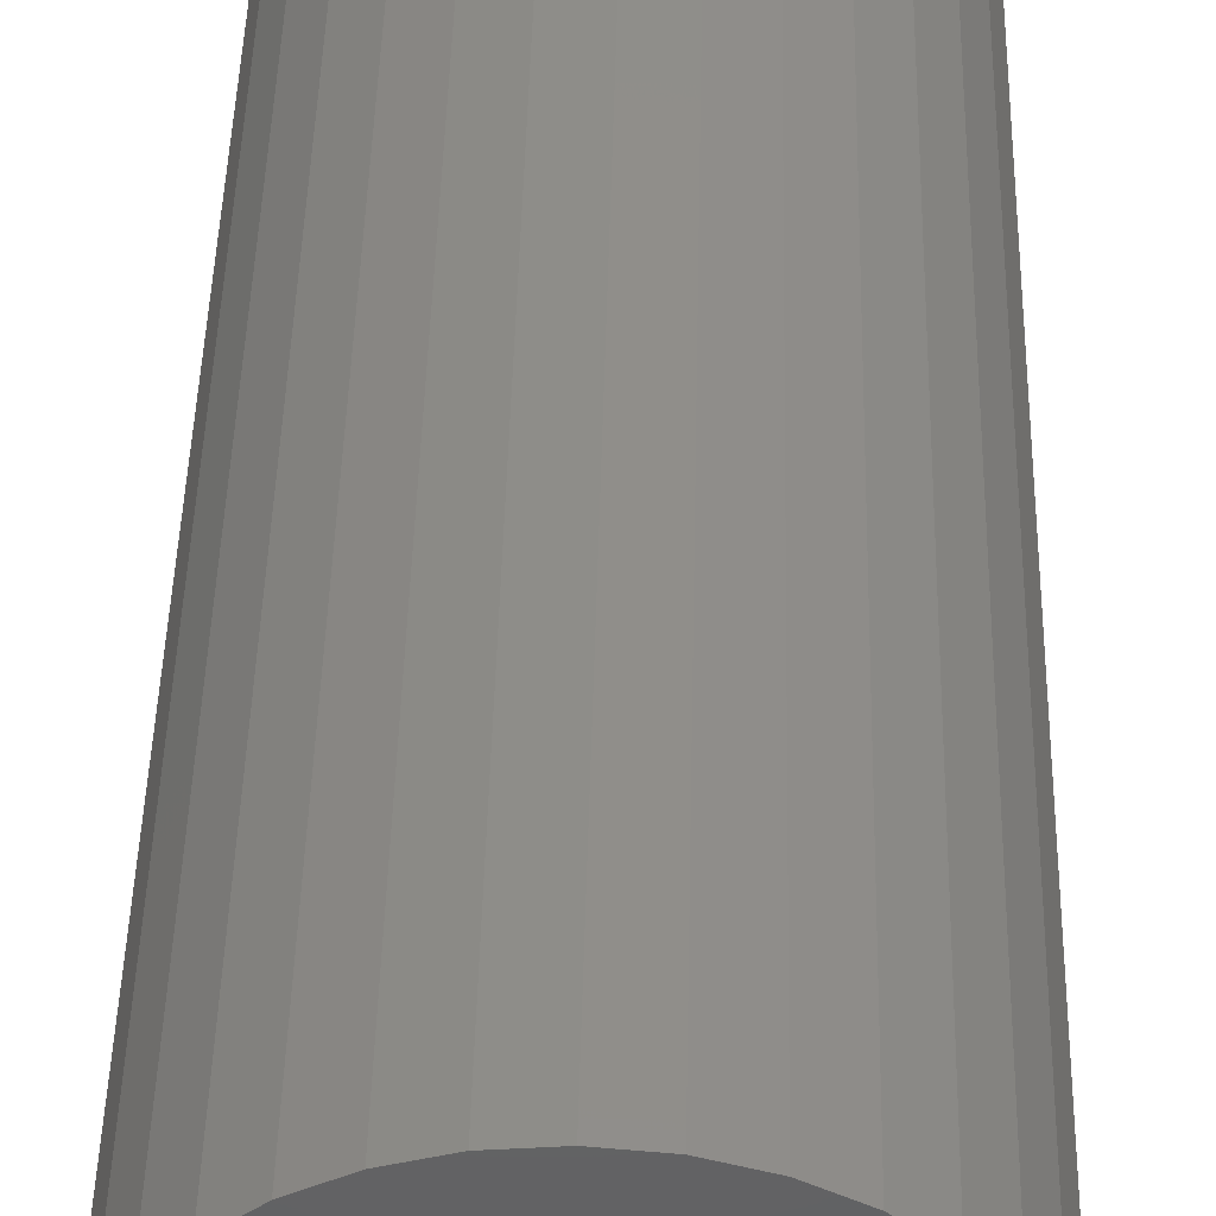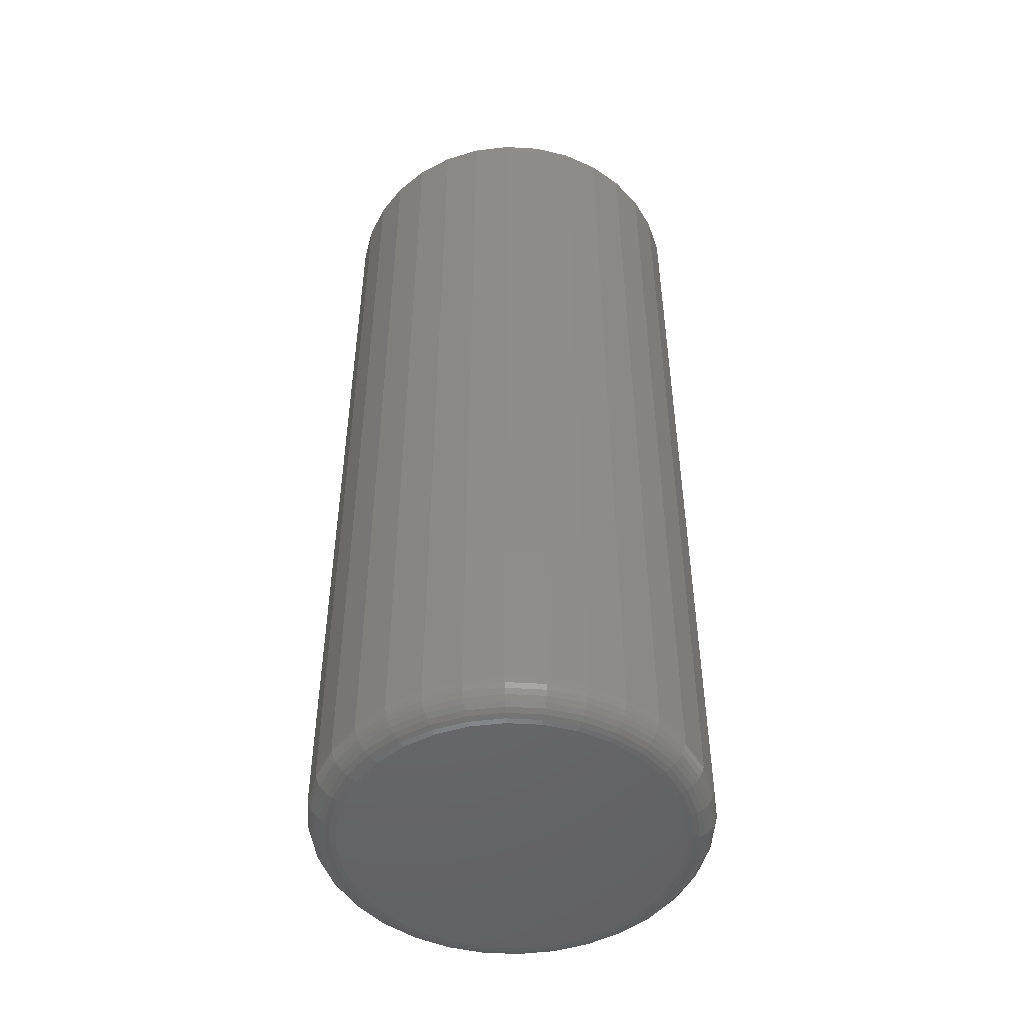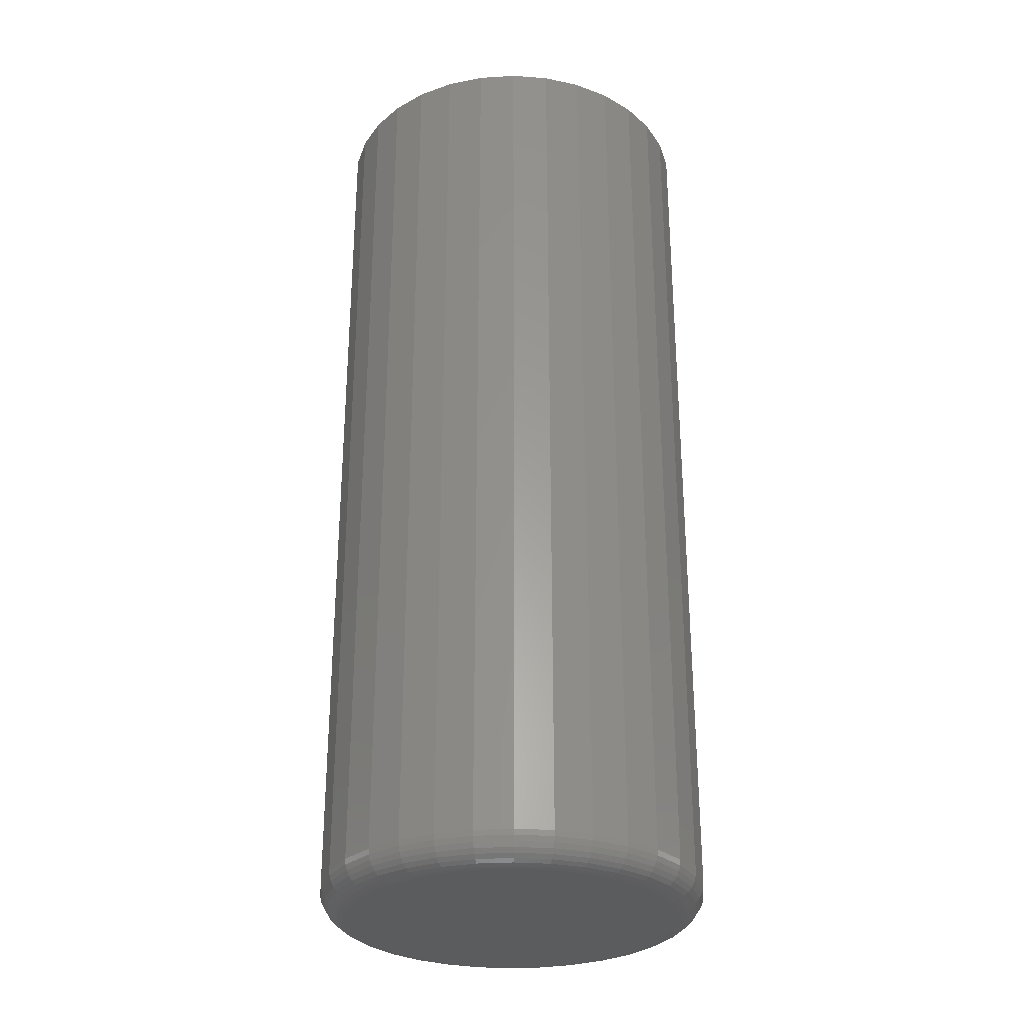
<metadata>
{"format":"stl","ext":"stl","renderer":"f3d","projection":"perspective","resolution":1024,"background":"white","views":[{"elev":43.8,"azim":1.3,"up":"+Y"},{"elev":-48.9,"azim":-144.3,"up":"+Z"},{"elev":-29.3,"azim":22.0,"up":"+Z"}]}
</metadata>
<code>
# stl→obj: 320 verts, 636 faces
v -0.01621 0.03702 0
v -0.007739 0.03959 0
v 0.001069 0.04046 0
v 0.009877 0.03959 0
v 0.01835 0.03702 0
v -0.02401 0.03285 0
v 0.02615 0.03285 0
v -0.03086 0.02724 0
v 0.03299 0.02724 0
v -0.03647 0.0204 0
v 0.03861 0.0204 0
v -0.04064 0.01259 0
v 0.04278 0.01259 0
v -0.04321 0.00412 0
v 0.04535 0.00412 0
v 0.04278 -0.02196 0
v -0.04064 -0.02196 0
v 0.04535 -0.0135 0
v -0.03647 -0.02977 0
v 0.03861 -0.02977 0
v -0.03086 -0.03661 0
v 0.03299 -0.03661 0
v -0.02401 -0.04223 0
v 0.02615 -0.04223 0
v -0.01621 -0.0464 0
v 0.01835 -0.0464 0
v -0.007739 -0.04897 0
v 0.001069 -0.04984 0
v 0.009877 -0.04897 0
v -0.04321 -0.0135 0
v -0.04408 -0.004687 0
v 0.04622 -0.004687 0
v 0.05403 -0.004687 0.007812
v 0.05403 -0.004687 0.2578
v 0.05301 -0.01502 0.007812
v 0.05301 -0.01502 0.2578
v 0.05 -0.02495 0.007812
v 0.05 -0.02495 0.2578
v 0.0451 -0.03411 0.007812
v 0.0451 -0.03411 0.2578
v 0.03852 -0.04214 0.007812
v 0.03852 -0.04214 0.2578
v 0.03049 -0.04872 0.007812
v 0.03049 -0.04872 0.2578
v 0.02134 -0.05362 0.007812
v 0.02134 -0.05362 0.2578
v 0.0114 -0.05663 0.007812
v 0.0114 -0.05663 0.2578
v 0.001069 -0.05765 0.007812
v 0.001069 -0.05765 0.2578
v -0.009263 -0.05663 0.007812
v -0.009263 -0.05663 0.2578
v -0.0192 -0.05362 0.007812
v -0.0192 -0.05362 0.2578
v -0.02835 -0.04872 0.007812
v -0.02835 -0.04872 0.2578
v -0.03638 -0.04214 0.007812
v -0.03638 -0.04214 0.2578
v -0.04297 -0.03411 0.007812
v -0.04297 -0.03411 0.2578
v -0.04786 -0.02495 0.007812
v -0.04786 -0.02495 0.2578
v -0.05087 -0.01502 0.007812
v -0.05087 -0.01502 0.2578
v -0.05189 -0.004687 0.007812
v -0.05189 -0.004687 0.2578
v -0.05087 0.005645 0.007812
v -0.05087 0.005645 0.2578
v -0.04786 0.01558 0.007812
v -0.04786 0.01558 0.2578
v -0.04297 0.02474 0.007812
v -0.04297 0.02474 0.2578
v -0.03638 0.03276 0.007812
v -0.03638 0.03276 0.2578
v -0.02835 0.03935 0.007812
v -0.02835 0.03935 0.2578
v -0.0192 0.04424 0.007812
v -0.0192 0.04424 0.2578
v -0.009263 0.04726 0.007812
v -0.009263 0.04726 0.2578
v 0.001069 0.04827 0.007812
v 0.001069 0.04827 0.2578
v 0.0114 0.04726 0.007812
v 0.0114 0.04726 0.2578
v 0.02134 0.04424 0.007812
v 0.02134 0.04424 0.2578
v 0.03049 0.03935 0.007812
v 0.03049 0.03935 0.2578
v 0.03852 0.03276 0.007812
v 0.03852 0.03276 0.2578
v 0.0451 0.02474 0.007812
v 0.0451 0.02474 0.2578
v 0.05 0.01558 0.007812
v 0.05 0.01558 0.2578
v 0.05301 0.005645 0.007812
v 0.05301 0.005645 0.2578
v 0.05388 -0.004687 0.006288
v 0.05286 -0.01499 0.006288
v 0.05343 -0.004687 0.004823
v 0.05243 -0.0149 0.004823
v 0.05271 -0.004687 0.003472
v 0.05172 -0.01476 0.003472
v 0.05174 -0.004687 0.002288
v 0.05077 -0.01457 0.002288
v 0.05056 -0.004687 0.001317
v 0.04961 -0.01434 0.001317
v 0.04921 -0.004687 0.0005947
v 0.04828 -0.01408 0.0005947
v 0.04774 -0.004687 0.0001501
v 0.04684 -0.01379 0.0001501
v -0.05073 -0.01499 0.006288
v -0.05174 -0.004687 0.006288
v -0.05029 -0.0149 0.004823
v -0.0513 -0.004687 0.004823
v -0.04958 -0.01476 0.003472
v -0.05057 -0.004687 0.003472
v -0.04863 -0.01457 0.002288
v -0.0496 -0.004687 0.002288
v -0.04747 -0.01434 0.001317
v -0.04842 -0.004687 0.001317
v -0.04614 -0.01408 0.0005947
v -0.04707 -0.004687 0.0005947
v -0.04471 -0.01379 0.0001501
v -0.0456 -0.004687 0.0001501
v -0.04772 -0.0249 0.006288
v -0.04731 -0.02473 0.004823
v -0.04664 -0.02445 0.003472
v -0.04575 -0.02408 0.002288
v -0.04465 -0.02363 0.001317
v -0.0434 -0.02311 0.0005947
v -0.04205 -0.02255 0.0001501
v -0.04284 -0.03403 0.006288
v -0.04247 -0.03378 0.004823
v -0.04187 -0.03338 0.003472
v -0.04106 -0.03284 0.002288
v -0.04008 -0.03218 0.001317
v -0.03896 -0.03143 0.0005947
v -0.03774 -0.03062 0.0001501
v -0.03627 -0.04203 0.006288
v -0.03596 -0.04172 0.004823
v -0.03545 -0.04121 0.003472
v -0.03476 -0.04052 0.002288
v -0.03392 -0.03968 0.001317
v -0.03297 -0.03873 0.0005947
v -0.03193 -0.03769 0.0001501
v -0.02827 -0.0486 0.006288
v -0.02802 -0.04823 0.004823
v -0.02762 -0.04763 0.003472
v -0.02708 -0.04682 0.002288
v -0.02643 -0.04584 0.001317
v -0.02567 -0.04471 0.0005947
v -0.02486 -0.04349 0.0001501
v -0.01914 -0.05348 0.006288
v -0.01897 -0.05307 0.004823
v -0.01869 -0.0524 0.003472
v -0.01832 -0.0515 0.002288
v -0.01787 -0.05041 0.001317
v -0.01735 -0.04916 0.0005947
v -0.01679 -0.04781 0.0001501
v -0.009234 -0.05648 0.006288
v -0.009147 -0.05605 0.004823
v -0.009006 -0.05534 0.003472
v -0.008817 -0.05439 0.002288
v -0.008586 -0.05323 0.001317
v -0.008322 -0.0519 0.0005947
v -0.008036 -0.05046 0.0001501
v 0.001069 -0.0575 0.006288
v 0.001069 -0.05705 0.004823
v 0.001069 -0.05633 0.003472
v 0.001069 -0.05536 0.002288
v 0.001069 -0.05418 0.001317
v 0.001069 -0.05283 0.0005947
v 0.001069 -0.05136 0.0001501
v 0.01137 -0.05648 0.006288
v 0.01129 -0.05605 0.004823
v 0.01114 -0.05534 0.003472
v 0.01095 -0.05439 0.002288
v 0.01072 -0.05323 0.001317
v 0.01046 -0.0519 0.0005947
v 0.01017 -0.05046 0.0001501
v 0.02128 -0.05348 0.006288
v 0.02111 -0.05307 0.004823
v 0.02083 -0.0524 0.003472
v 0.02046 -0.0515 0.002288
v 0.02001 -0.05041 0.001317
v 0.01949 -0.04916 0.0005947
v 0.01893 -0.04781 0.0001501
v 0.03041 -0.0486 0.006288
v 0.03016 -0.04823 0.004823
v 0.02976 -0.04763 0.003472
v 0.02922 -0.04682 0.002288
v 0.02856 -0.04584 0.001317
v 0.02781 -0.04471 0.0005947
v 0.027 -0.04349 0.0001501
v 0.03841 -0.04203 0.006288
v 0.0381 -0.04172 0.004823
v 0.03759 -0.04121 0.003472
v 0.0369 -0.04052 0.002288
v 0.03606 -0.03968 0.001317
v 0.03511 -0.03873 0.0005947
v 0.03407 -0.03769 0.0001501
v 0.04498 -0.03403 0.006288
v 0.04461 -0.03378 0.004823
v 0.04401 -0.03338 0.003472
v 0.0432 -0.03284 0.002288
v 0.04222 -0.03218 0.001317
v 0.04109 -0.03143 0.0005947
v 0.03988 -0.03062 0.0001501
v 0.04986 -0.0249 0.006288
v 0.04945 -0.02473 0.004823
v 0.04878 -0.02445 0.003472
v 0.04788 -0.02408 0.002288
v 0.04679 -0.02363 0.001317
v 0.04554 -0.02311 0.0005947
v 0.04419 -0.02255 0.0001501
v -0.05073 0.005615 0.006288
v -0.05029 0.005529 0.004823
v -0.04958 0.005388 0.003472
v -0.04863 0.005198 0.002288
v -0.04747 0.004967 0.001317
v -0.04614 0.004704 0.0005947
v -0.04471 0.004418 0.0001501
v 0.05286 0.005615 0.006288
v 0.05243 0.005529 0.004823
v 0.05172 0.005388 0.003472
v 0.05077 0.005198 0.002288
v 0.04961 0.004967 0.001317
v 0.04828 0.004704 0.0005947
v 0.04684 0.004418 0.0001501
v 0.04986 0.01552 0.006288
v 0.04945 0.01535 0.004823
v 0.04878 0.01508 0.003472
v 0.04788 0.0147 0.002288
v 0.04679 0.01425 0.001317
v 0.04554 0.01373 0.0005947
v 0.04419 0.01317 0.0001501
v 0.04498 0.02465 0.006288
v 0.04461 0.02441 0.004823
v 0.04401 0.024 0.003472
v 0.0432 0.02346 0.002288
v 0.04222 0.02281 0.001317
v 0.04109 0.02206 0.0005947
v 0.03988 0.02124 0.0001501
v 0.03841 0.03266 0.006288
v 0.0381 0.03234 0.004823
v 0.03759 0.03183 0.003472
v 0.0369 0.03114 0.002288
v 0.03606 0.03031 0.001317
v 0.03511 0.02935 0.0005947
v 0.03407 0.02831 0.0001501
v 0.03041 0.03922 0.006288
v 0.03016 0.03885 0.004823
v 0.02976 0.03825 0.003472
v 0.02922 0.03744 0.002288
v 0.02856 0.03646 0.001317
v 0.02781 0.03534 0.0005947
v 0.027 0.03412 0.0001501
v 0.02128 0.0441 0.006288
v 0.02111 0.04369 0.004823
v 0.02083 0.04303 0.003472
v 0.02046 0.04213 0.002288
v 0.02001 0.04103 0.001317
v 0.01949 0.03979 0.0005947
v 0.01893 0.03843 0.0001501
v 0.01137 0.04711 0.006288
v 0.01129 0.04667 0.004823
v 0.01114 0.04596 0.003472
v 0.01095 0.04501 0.002288
v 0.01072 0.04385 0.001317
v 0.01046 0.04253 0.0005947
v 0.01017 0.04109 0.0001501
v 0.001069 0.04812 0.006288
v 0.001069 0.04768 0.004823
v 0.001069 0.04696 0.003472
v 0.001069 0.04598 0.002288
v 0.001069 0.0448 0.001317
v 0.001069 0.04345 0.0005947
v 0.001069 0.04198 0.0001501
v -0.009234 0.04711 0.006288
v -0.009147 0.04667 0.004823
v -0.009006 0.04596 0.003472
v -0.008817 0.04501 0.002288
v -0.008586 0.04385 0.001317
v -0.008322 0.04253 0.0005947
v -0.008036 0.04109 0.0001501
v -0.01914 0.0441 0.006288
v -0.01897 0.04369 0.004823
v -0.01869 0.04303 0.003472
v -0.01832 0.04213 0.002288
v -0.01787 0.04103 0.001317
v -0.01735 0.03979 0.0005947
v -0.01679 0.03843 0.0001501
v -0.02827 0.03922 0.006288
v -0.02802 0.03885 0.004823
v -0.02762 0.03825 0.003472
v -0.02708 0.03744 0.002288
v -0.02643 0.03646 0.001317
v -0.02567 0.03534 0.0005947
v -0.02486 0.03412 0.0001501
v -0.03627 0.03266 0.006288
v -0.03596 0.03234 0.004823
v -0.03545 0.03183 0.003472
v -0.03476 0.03114 0.002288
v -0.03392 0.03031 0.001317
v -0.03297 0.02935 0.0005947
v -0.03193 0.02831 0.0001501
v -0.04284 0.02465 0.006288
v -0.04247 0.02441 0.004823
v -0.04187 0.024 0.003472
v -0.04106 0.02346 0.002288
v -0.04008 0.02281 0.001317
v -0.03896 0.02206 0.0005947
v -0.03774 0.02124 0.0001501
v -0.04772 0.01552 0.006288
v -0.04731 0.01535 0.004823
v -0.04664 0.01508 0.003472
v -0.04575 0.0147 0.002288
v -0.04465 0.01425 0.001317
v -0.0434 0.01373 0.0005947
v -0.04205 0.01317 0.0001501
f 1 2 3
f 1 3 4
f 5 1 4
f 6 1 5
f 7 6 5
f 8 6 7
f 9 8 7
f 10 8 9
f 11 10 9
f 12 10 11
f 13 12 11
f 14 12 13
f 15 14 13
f 16 17 18
f 19 17 16
f 20 19 16
f 21 19 20
f 22 21 20
f 23 21 22
f 24 23 22
f 25 23 24
f 26 25 24
f 27 25 26
f 28 27 26
f 29 28 26
f 17 30 18
f 18 30 31
f 18 31 32
f 32 31 14
f 32 14 15
f 33 34 35
f 35 34 36
f 35 36 37
f 37 36 38
f 37 38 39
f 39 38 40
f 39 40 41
f 41 40 42
f 41 42 43
f 43 42 44
f 43 44 45
f 45 44 46
f 45 46 47
f 47 46 48
f 47 48 49
f 49 48 50
f 49 50 51
f 51 50 52
f 51 52 53
f 53 52 54
f 53 54 55
f 55 54 56
f 55 56 57
f 57 56 58
f 57 58 59
f 59 58 60
f 59 60 61
f 61 60 62
f 61 62 63
f 63 62 64
f 63 64 65
f 65 64 66
f 65 66 67
f 67 66 68
f 67 68 69
f 69 68 70
f 69 70 71
f 71 70 72
f 71 72 73
f 73 72 74
f 73 74 75
f 75 74 76
f 75 76 77
f 77 76 78
f 77 78 79
f 79 78 80
f 79 80 81
f 81 80 82
f 81 82 83
f 83 82 84
f 83 84 85
f 85 84 86
f 85 86 87
f 87 86 88
f 87 88 89
f 89 88 90
f 89 90 91
f 91 90 92
f 91 92 93
f 93 92 94
f 93 94 95
f 95 94 96
f 95 96 33
f 33 96 34
f 33 35 97
f 97 35 98
f 97 98 99
f 99 98 100
f 99 100 101
f 101 100 102
f 101 102 103
f 103 102 104
f 103 104 105
f 105 104 106
f 105 106 107
f 107 106 108
f 107 108 109
f 109 108 110
f 109 110 32
f 32 110 18
f 63 65 111
f 111 65 112
f 111 112 113
f 113 112 114
f 113 114 115
f 115 114 116
f 115 116 117
f 117 116 118
f 117 118 119
f 119 118 120
f 119 120 121
f 121 120 122
f 121 122 123
f 123 122 124
f 123 124 30
f 30 124 31
f 61 63 125
f 125 63 111
f 125 111 126
f 126 111 113
f 126 113 127
f 127 113 115
f 127 115 128
f 128 115 117
f 128 117 129
f 129 117 119
f 129 119 130
f 130 119 121
f 130 121 131
f 131 121 123
f 131 123 17
f 17 123 30
f 59 61 132
f 132 61 125
f 132 125 133
f 133 125 126
f 133 126 134
f 134 126 127
f 134 127 135
f 135 127 128
f 135 128 136
f 136 128 129
f 136 129 137
f 137 129 130
f 137 130 138
f 138 130 131
f 138 131 19
f 19 131 17
f 57 59 139
f 139 59 132
f 139 132 140
f 140 132 133
f 140 133 141
f 141 133 134
f 141 134 142
f 142 134 135
f 142 135 143
f 143 135 136
f 143 136 144
f 144 136 137
f 144 137 145
f 145 137 138
f 145 138 21
f 21 138 19
f 55 57 146
f 146 57 139
f 146 139 147
f 147 139 140
f 147 140 148
f 148 140 141
f 148 141 149
f 149 141 142
f 149 142 150
f 150 142 143
f 150 143 151
f 151 143 144
f 151 144 152
f 152 144 145
f 152 145 23
f 23 145 21
f 53 55 153
f 153 55 146
f 153 146 154
f 154 146 147
f 154 147 155
f 155 147 148
f 155 148 156
f 156 148 149
f 156 149 157
f 157 149 150
f 157 150 158
f 158 150 151
f 158 151 159
f 159 151 152
f 159 152 25
f 25 152 23
f 51 53 160
f 160 53 153
f 160 153 161
f 161 153 154
f 161 154 162
f 162 154 155
f 162 155 163
f 163 155 156
f 163 156 164
f 164 156 157
f 164 157 165
f 165 157 158
f 165 158 166
f 166 158 159
f 166 159 27
f 27 159 25
f 49 51 167
f 167 51 160
f 167 160 168
f 168 160 161
f 168 161 169
f 169 161 162
f 169 162 170
f 170 162 163
f 170 163 171
f 171 163 164
f 171 164 172
f 172 164 165
f 172 165 173
f 173 165 166
f 173 166 28
f 28 166 27
f 47 49 174
f 174 49 167
f 174 167 175
f 175 167 168
f 175 168 176
f 176 168 169
f 176 169 177
f 177 169 170
f 177 170 178
f 178 170 171
f 178 171 179
f 179 171 172
f 179 172 180
f 180 172 173
f 180 173 29
f 29 173 28
f 45 47 181
f 181 47 174
f 181 174 182
f 182 174 175
f 182 175 183
f 183 175 176
f 183 176 184
f 184 176 177
f 184 177 185
f 185 177 178
f 185 178 186
f 186 178 179
f 186 179 187
f 187 179 180
f 187 180 26
f 26 180 29
f 43 45 188
f 188 45 181
f 188 181 189
f 189 181 182
f 189 182 190
f 190 182 183
f 190 183 191
f 191 183 184
f 191 184 192
f 192 184 185
f 192 185 193
f 193 185 186
f 193 186 194
f 194 186 187
f 194 187 24
f 24 187 26
f 41 43 195
f 195 43 188
f 195 188 196
f 196 188 189
f 196 189 197
f 197 189 190
f 197 190 198
f 198 190 191
f 198 191 199
f 199 191 192
f 199 192 200
f 200 192 193
f 200 193 201
f 201 193 194
f 201 194 22
f 22 194 24
f 39 41 202
f 202 41 195
f 202 195 203
f 203 195 196
f 203 196 204
f 204 196 197
f 204 197 205
f 205 197 198
f 205 198 206
f 206 198 199
f 206 199 207
f 207 199 200
f 207 200 208
f 208 200 201
f 208 201 20
f 20 201 22
f 37 39 209
f 209 39 202
f 209 202 210
f 210 202 203
f 210 203 211
f 211 203 204
f 211 204 212
f 212 204 205
f 212 205 213
f 213 205 206
f 213 206 214
f 214 206 207
f 214 207 215
f 215 207 208
f 215 208 16
f 16 208 20
f 35 37 98
f 98 37 209
f 98 209 100
f 100 209 210
f 100 210 102
f 102 210 211
f 102 211 104
f 104 211 212
f 104 212 106
f 106 212 213
f 106 213 108
f 108 213 214
f 108 214 110
f 110 214 215
f 110 215 18
f 18 215 16
f 65 67 112
f 112 67 216
f 112 216 114
f 114 216 217
f 114 217 116
f 116 217 218
f 116 218 118
f 118 218 219
f 118 219 120
f 120 219 220
f 120 220 122
f 122 220 221
f 122 221 124
f 124 221 222
f 124 222 31
f 31 222 14
f 95 33 223
f 223 33 97
f 223 97 224
f 224 97 99
f 224 99 225
f 225 99 101
f 225 101 226
f 226 101 103
f 226 103 227
f 227 103 105
f 227 105 228
f 228 105 107
f 228 107 229
f 229 107 109
f 229 109 15
f 15 109 32
f 93 95 230
f 230 95 223
f 230 223 231
f 231 223 224
f 231 224 232
f 232 224 225
f 232 225 233
f 233 225 226
f 233 226 234
f 234 226 227
f 234 227 235
f 235 227 228
f 235 228 236
f 236 228 229
f 236 229 13
f 13 229 15
f 91 93 237
f 237 93 230
f 237 230 238
f 238 230 231
f 238 231 239
f 239 231 232
f 239 232 240
f 240 232 233
f 240 233 241
f 241 233 234
f 241 234 242
f 242 234 235
f 242 235 243
f 243 235 236
f 243 236 11
f 11 236 13
f 89 91 244
f 244 91 237
f 244 237 245
f 245 237 238
f 245 238 246
f 246 238 239
f 246 239 247
f 247 239 240
f 247 240 248
f 248 240 241
f 248 241 249
f 249 241 242
f 249 242 250
f 250 242 243
f 250 243 9
f 9 243 11
f 87 89 251
f 251 89 244
f 251 244 252
f 252 244 245
f 252 245 253
f 253 245 246
f 253 246 254
f 254 246 247
f 254 247 255
f 255 247 248
f 255 248 256
f 256 248 249
f 256 249 257
f 257 249 250
f 257 250 7
f 7 250 9
f 85 87 258
f 258 87 251
f 258 251 259
f 259 251 252
f 259 252 260
f 260 252 253
f 260 253 261
f 261 253 254
f 261 254 262
f 262 254 255
f 262 255 263
f 263 255 256
f 263 256 264
f 264 256 257
f 264 257 5
f 5 257 7
f 83 85 265
f 265 85 258
f 265 258 266
f 266 258 259
f 266 259 267
f 267 259 260
f 267 260 268
f 268 260 261
f 268 261 269
f 269 261 262
f 269 262 270
f 270 262 263
f 270 263 271
f 271 263 264
f 271 264 4
f 4 264 5
f 81 83 272
f 272 83 265
f 272 265 273
f 273 265 266
f 273 266 274
f 274 266 267
f 274 267 275
f 275 267 268
f 275 268 276
f 276 268 269
f 276 269 277
f 277 269 270
f 277 270 278
f 278 270 271
f 278 271 3
f 3 271 4
f 79 81 279
f 279 81 272
f 279 272 280
f 280 272 273
f 280 273 281
f 281 273 274
f 281 274 282
f 282 274 275
f 282 275 283
f 283 275 276
f 283 276 284
f 284 276 277
f 284 277 285
f 285 277 278
f 285 278 2
f 2 278 3
f 77 79 286
f 286 79 279
f 286 279 287
f 287 279 280
f 287 280 288
f 288 280 281
f 288 281 289
f 289 281 282
f 289 282 290
f 290 282 283
f 290 283 291
f 291 283 284
f 291 284 292
f 292 284 285
f 292 285 1
f 1 285 2
f 75 77 293
f 293 77 286
f 293 286 294
f 294 286 287
f 294 287 295
f 295 287 288
f 295 288 296
f 296 288 289
f 296 289 297
f 297 289 290
f 297 290 298
f 298 290 291
f 298 291 299
f 299 291 292
f 299 292 6
f 6 292 1
f 73 75 300
f 300 75 293
f 300 293 301
f 301 293 294
f 301 294 302
f 302 294 295
f 302 295 303
f 303 295 296
f 303 296 304
f 304 296 297
f 304 297 305
f 305 297 298
f 305 298 306
f 306 298 299
f 306 299 8
f 8 299 6
f 71 73 307
f 307 73 300
f 307 300 308
f 308 300 301
f 308 301 309
f 309 301 302
f 309 302 310
f 310 302 303
f 310 303 311
f 311 303 304
f 311 304 312
f 312 304 305
f 312 305 313
f 313 305 306
f 313 306 10
f 10 306 8
f 69 71 314
f 314 71 307
f 314 307 315
f 315 307 308
f 315 308 316
f 316 308 309
f 316 309 317
f 317 309 310
f 317 310 318
f 318 310 311
f 318 311 319
f 319 311 312
f 319 312 320
f 320 312 313
f 320 313 12
f 12 313 10
f 67 69 216
f 216 69 314
f 216 314 217
f 217 314 315
f 217 315 218
f 218 315 316
f 218 316 219
f 219 316 317
f 219 317 220
f 220 317 318
f 220 318 221
f 221 318 319
f 221 319 222
f 222 319 320
f 222 320 14
f 14 320 12
f 84 82 80
f 80 78 84
f 84 78 86
f 86 78 76
f 86 76 88
f 88 76 74
f 88 74 90
f 90 74 72
f 90 72 92
f 92 72 70
f 92 70 94
f 94 70 68
f 94 68 96
f 36 62 38
f 38 62 60
f 38 60 40
f 40 60 58
f 40 58 42
f 42 58 56
f 42 56 44
f 44 56 54
f 44 54 46
f 46 54 52
f 46 52 48
f 52 50 48
f 96 68 34
f 34 68 66
f 34 66 36
f 36 66 64
f 36 64 62

</code>
